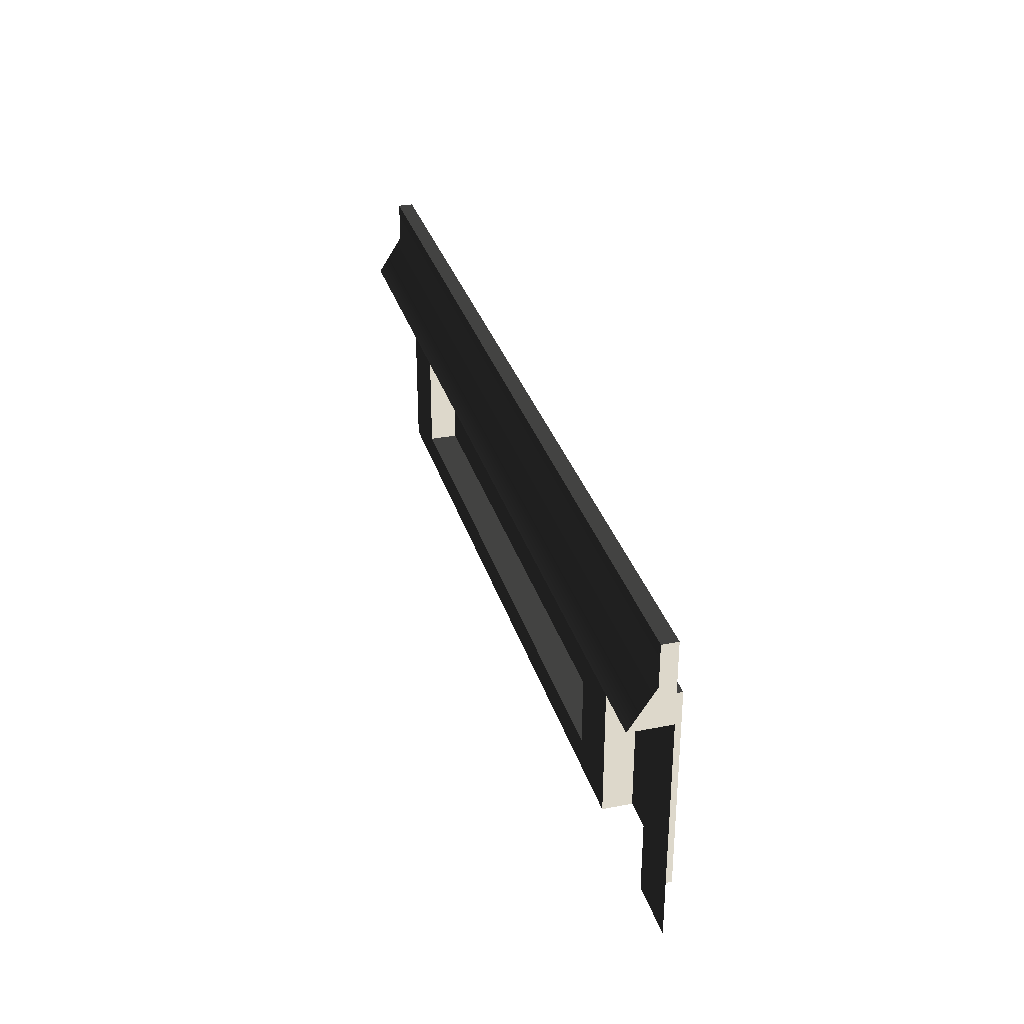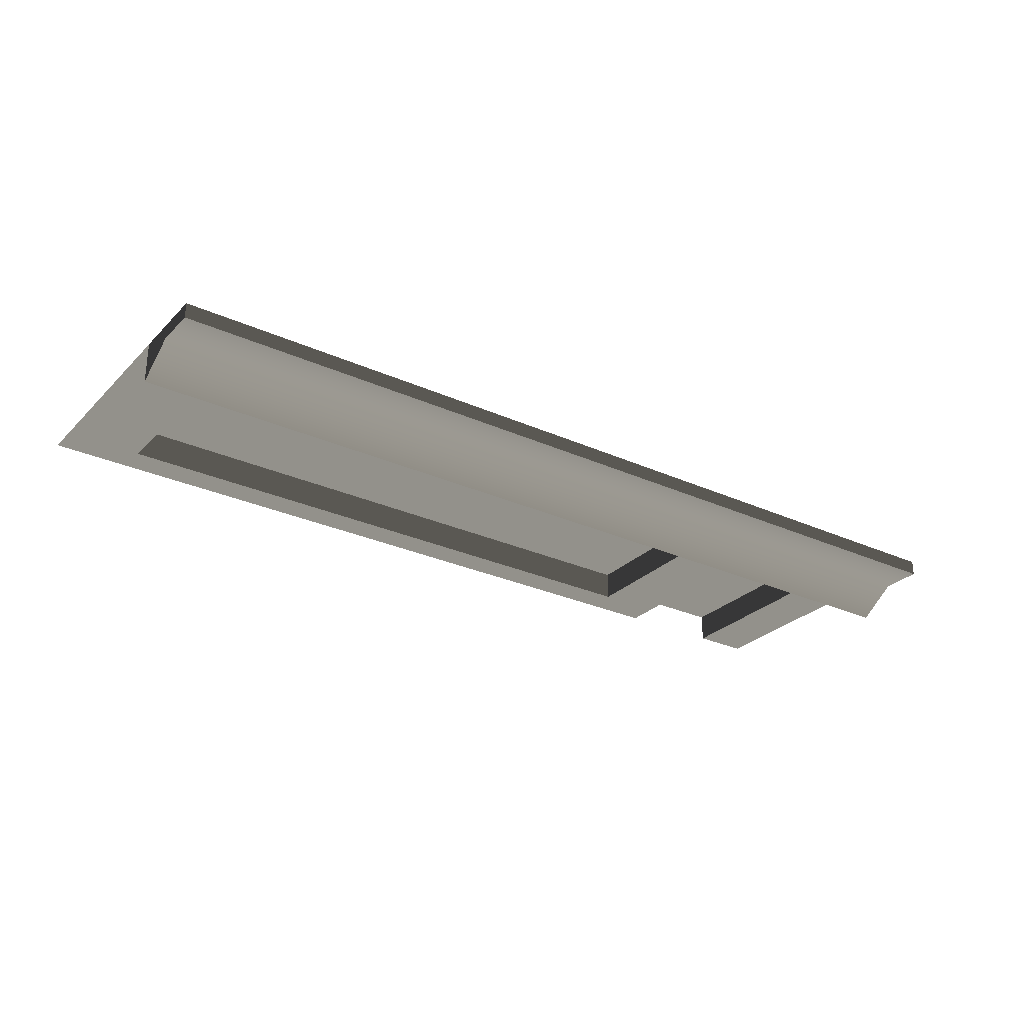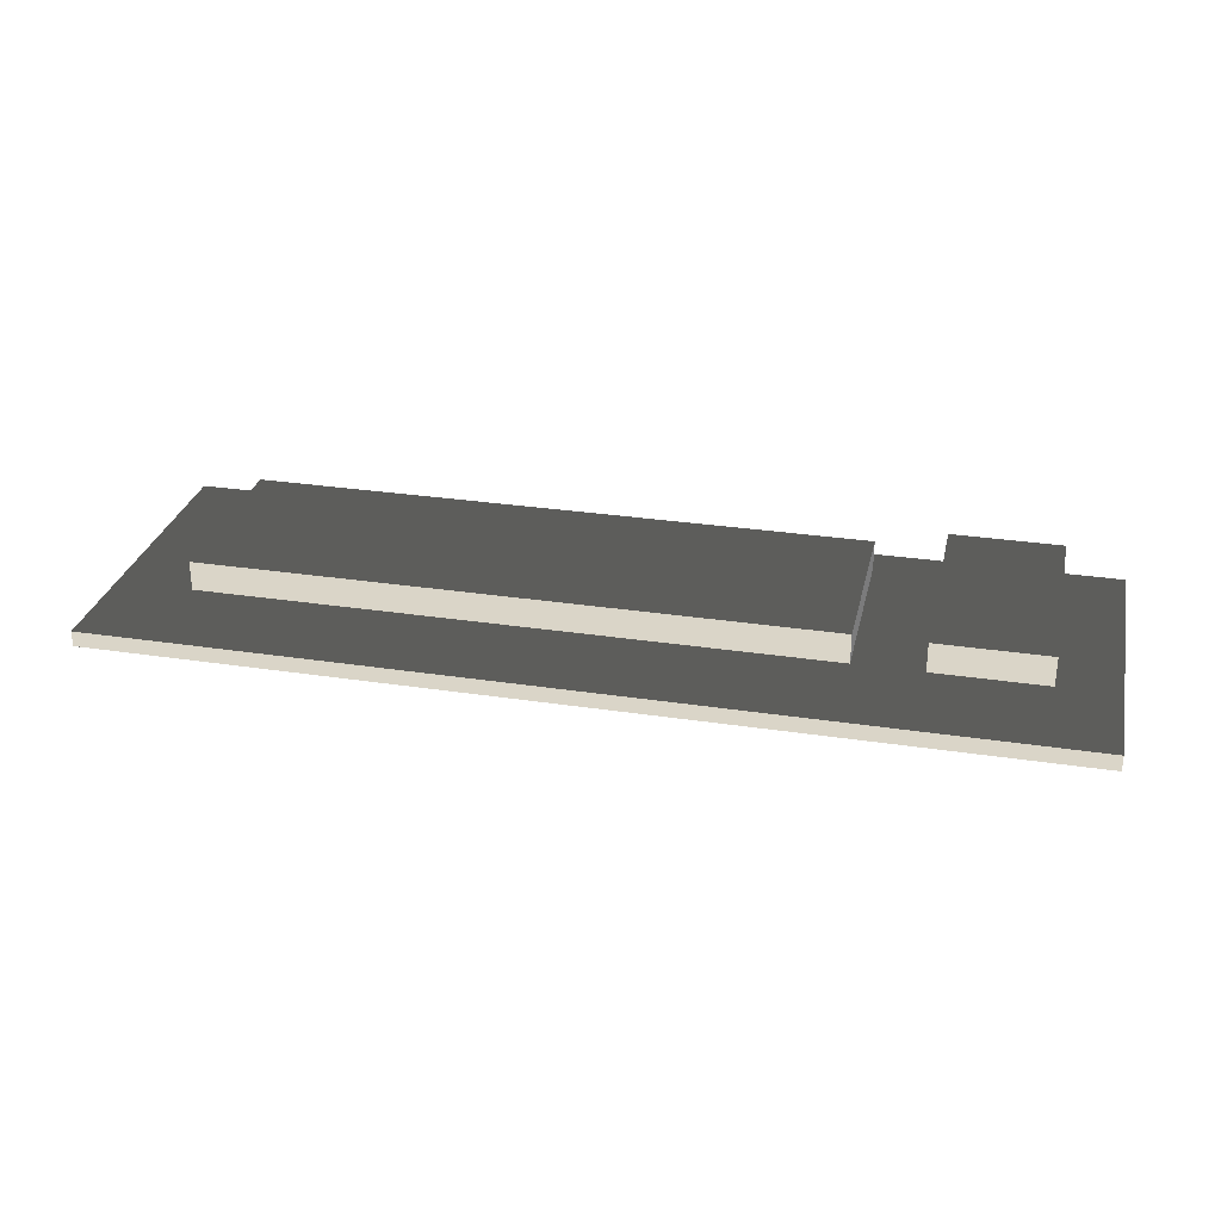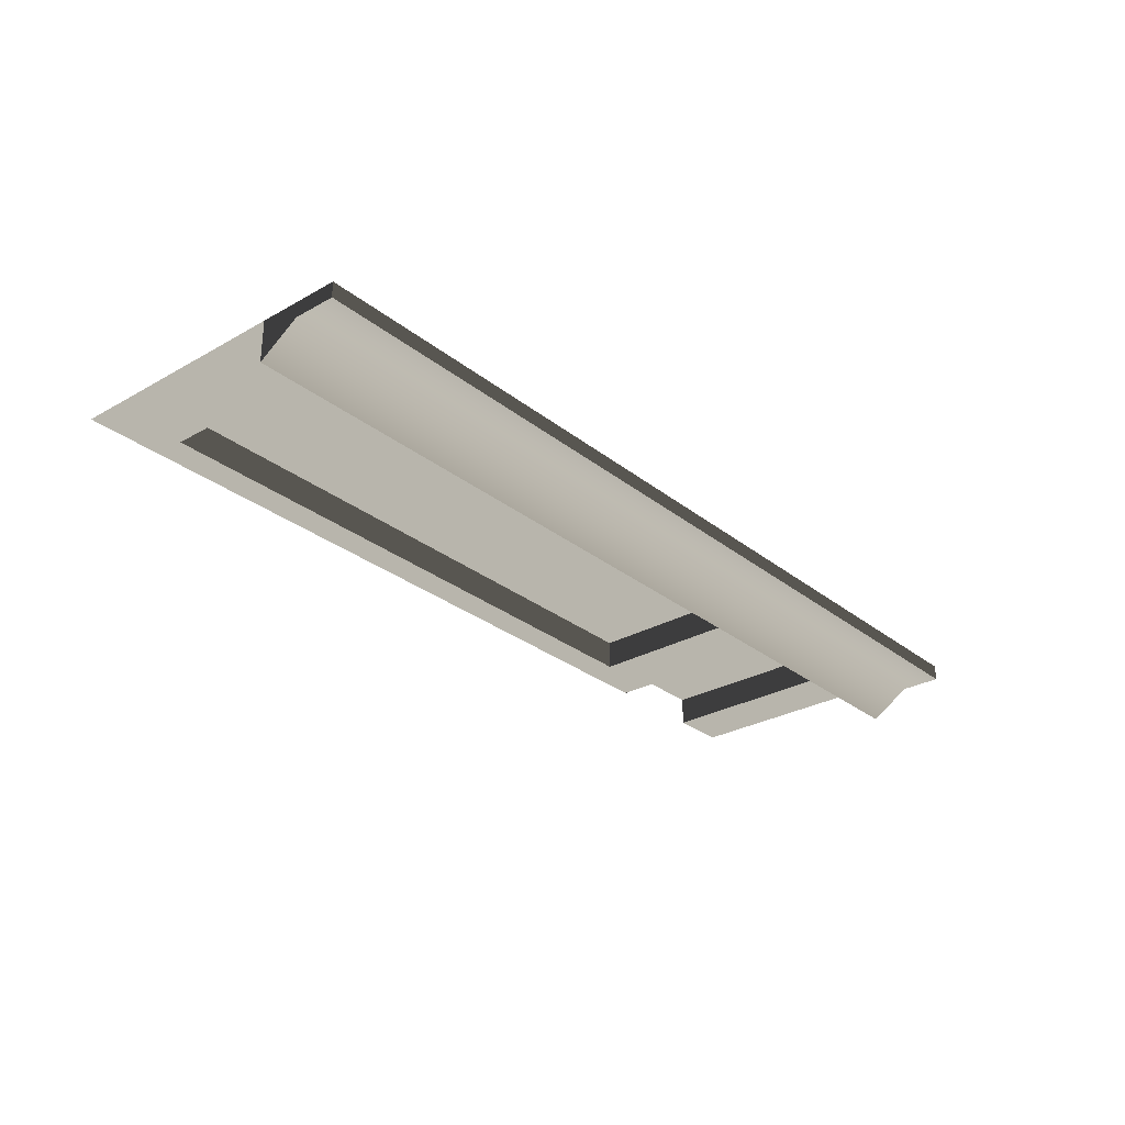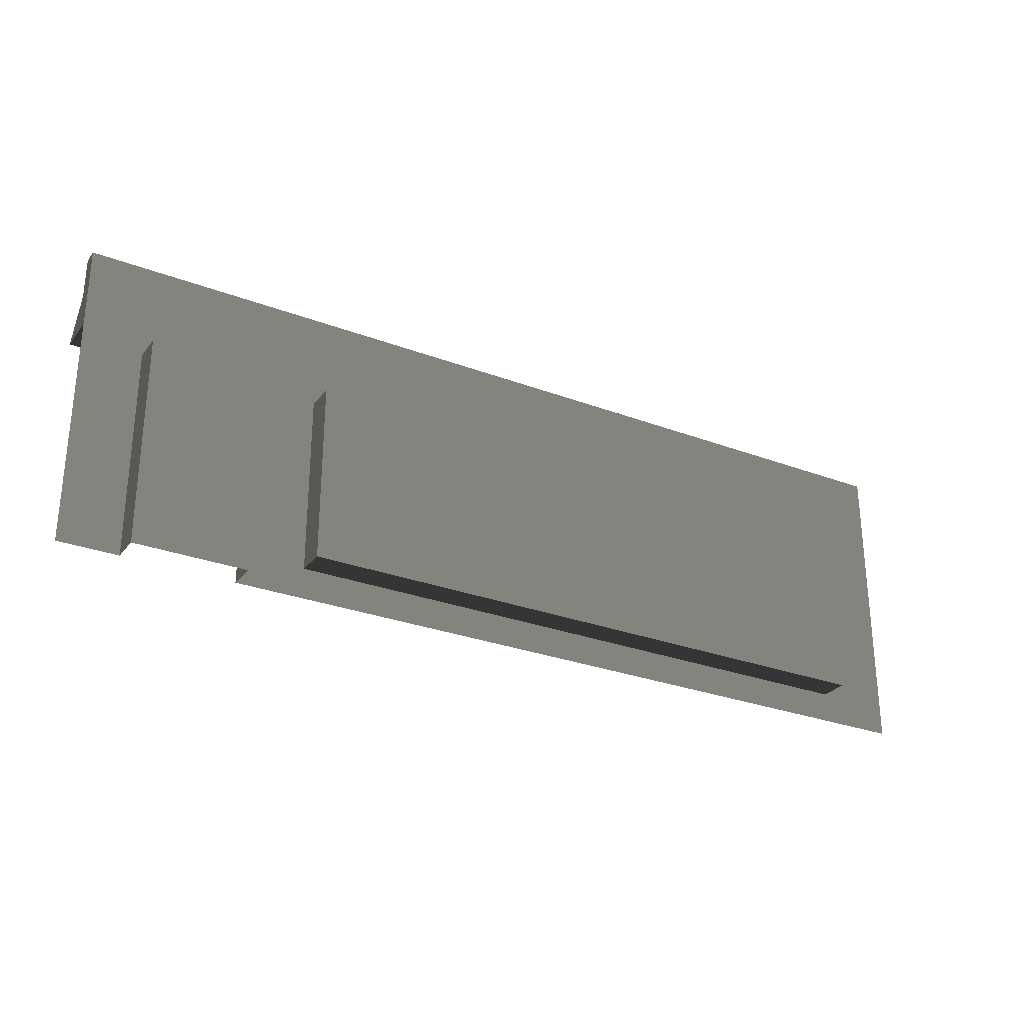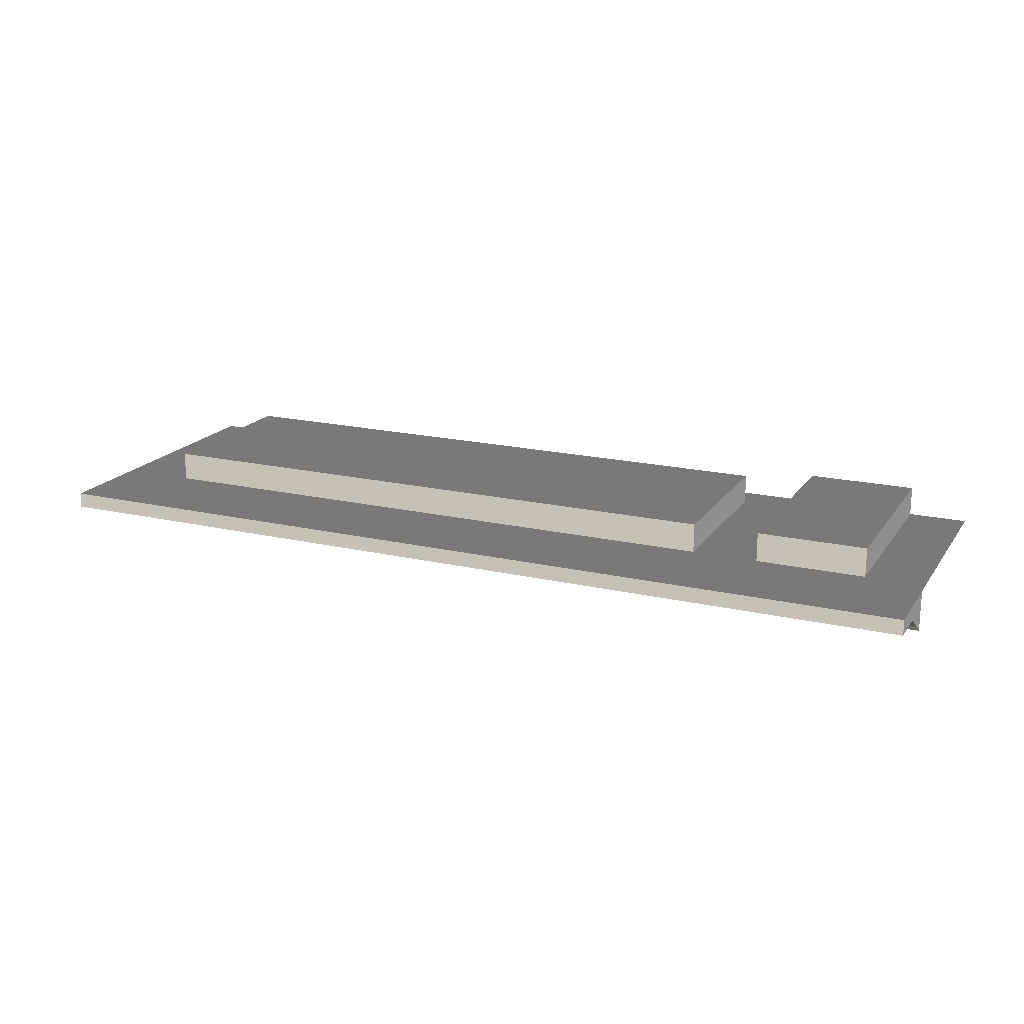
<metadata>
{"format":"obj","ext":"obj","renderer":"f3d","projection":"perspective","resolution":1024,"background":"white","views":[{"elev":31.5,"azim":74.4,"up":"+Z"},{"elev":-28.0,"azim":-34.6,"up":"+Y"},{"elev":29.2,"azim":12.7,"up":"+Y"},{"elev":-28.7,"azim":-49.7,"up":"+Y"},{"elev":-28.2,"azim":150.2,"up":"+Z"},{"elev":18.5,"azim":24.1,"up":"+Y"}]}
</metadata>
<code>
v 442.5 15.05 107.9
v 386.3 15.05 -7.773e-05
v 386.3 15.05 107.9
v 442.5 15.05 -7.751e-05
v 442.5 -0.0001249 -7.661e-05
v 472.4 -1.993e-05 157.5
v 472.4 -6.187e-05 -6.075e-05
v 442.5 -9.619e-05 107.9
v 386.3 -6.435e-05 107.9
v 315 -5.137e-05 157.5
v 352.5 1.45e-05 107.9
v 386.3 -9.308e-05 -7.605e-05
v 315 -6.458e-05 107.9
v 352.5 -0.0001602 15.64
v 352.5 -0.0001644 -7.647e-05
v 157.5 6.739e-05 157.5
v 157.5 5.418e-05 107.9
v 38.58 0.000104 107.9
v 5.705e-05 3.596e-05 157.5
v 38.58 -7.071e-05 15.64
v -0.0001254 -5.981e-06 -3.032e-05
v 315 -9.33e-05 -7.652e-05
v 315 -8.914e-05 15.64
v 157.5 -0.0001206 15.64
v 157.5 -0.0001247 -7.597e-05
v 352.5 15.05 15.64
v 315 15.05 107.9
v 352.5 15.05 107.9
v 315 15.05 15.64
v 157.5 15.05 107.9
v 157.5 15.05 15.64
v 38.58 15.05 15.64
v 38.58 15.05 107.9
v 386.3 -9.308e-05 -7.605e-05
v 386.3 15.05 107.9
v 386.3 15.05 -7.773e-05
v 386.3 -6.435e-05 107.9
v 386.3 -6.435e-05 107.9
v 442.5 15.05 107.9
v 386.3 15.05 107.9
v 442.5 -9.619e-05 107.9
v 442.5 -9.619e-05 107.9
v 442.5 15.05 -7.751e-05
v 442.5 15.05 107.9
v 442.5 -0.0001249 -7.661e-05
v 352.5 15.05 107.9
v 315 -6.458e-05 107.9
v 352.5 1.45e-05 107.9
v 315 15.05 107.9
v 157.5 5.418e-05 107.9
v 157.5 15.05 107.9
v 38.58 0.000104 107.9
v 38.58 15.05 107.9
v 352.5 1.45e-05 107.9
v 352.5 15.05 15.64
v 352.5 15.05 107.9
v 352.5 -0.0001602 15.64
v 352.5 -0.0001602 15.64
v 315 15.05 15.64
v 352.5 15.05 15.64
v 315 -8.914e-05 15.64
v 157.5 15.05 15.64
v 157.5 -0.0001206 15.64
v 38.58 15.05 15.64
v 38.58 -7.071e-05 15.64
v 38.58 -7.071e-05 15.64
v 38.58 15.05 107.9
v 38.58 15.05 15.64
v 38.58 0.000104 107.9
v 315 -7.874 136.5
v 472.4 -7.874 157.5
v 472.4 -7.874 136.5
v 315 -7.874 157.5
v 315 -5.137e-05 157.5
v 472.4 -7.874 157.5
v 315 -7.874 157.5
v 472.4 -1.993e-05 157.5
v 472.4 -1.993e-05 157.5
v 472.4 -7.874 136.5
v 472.4 -7.874 157.5
v 472.4 -2.552e-05 136.5
v 472.4 -20.95 116.2
v 315 -6.237e-05 116.2
v 315 -20.95 116.2
v 472.4 -3.094e-05 116.2
v 472.4 -20.95 116.2
v 315 -7.874 136.5
v 472.4 -7.874 136.5
v 315 -20.95 116.2
v 472.4 -7.874 136.5
v 472.4 -3.094e-05 116.2
v 472.4 -20.95 116.2
v 472.4 -2.552e-05 136.5
v 157.5 -7.874 136.5
v 315 -7.874 157.5
v 315 -7.874 136.5
v 157.5 -7.874 157.5
v 157.5 6.739e-05 157.5
v 315 -7.874 157.5
v 157.5 -7.874 157.5
v 315 -5.137e-05 157.5
v 315 -20.95 116.2
v 157.5 5.639e-05 116.2
v 157.5 -20.95 116.2
v 315 -6.237e-05 116.2
v 315 -20.95 116.2
v 157.5 -7.874 136.5
v 315 -7.874 136.5
v 157.5 -20.95 116.2
v 4.934e-05 -7.874 136.5
v 157.5 -7.874 157.5
v 157.5 -7.874 136.5
v 7.363e-05 -7.874 157.5
v 5.705e-05 3.596e-05 157.5
v 157.5 -7.874 157.5
v 7.363e-05 -7.874 157.5
v 157.5 6.739e-05 157.5
v 157.5 -20.95 116.2
v 9.165e-06 2.495e-05 116.2
v 5.33e-05 -20.95 116.2
v 157.5 5.639e-05 116.2
v 157.5 -20.95 116.2
v 4.934e-05 -7.874 136.5
v 157.5 -7.874 136.5
v 5.33e-05 -20.95 116.2
v 5.705e-05 3.596e-05 157.5
v 4.934e-05 -7.874 136.5
v 3.275e-05 3.037e-05 136.5
v 7.363e-05 -7.874 157.5
v 4.934e-05 -7.874 136.5
v 9.165e-06 2.495e-05 116.2
v 3.275e-05 3.037e-05 136.5
v 5.33e-05 -20.95 116.2
g B2_Market_6770_17
f 1 3 2
f 2 4 1
f 5 7 6
f 6 8 5
f 9 8 6
f 6 10 9
f 9 10 11
f 12 9 11
f 11 10 13
f 11 14 12
f 12 14 15
f 13 10 16
f 16 17 13
f 18 17 16
f 16 19 18
f 20 18 19
f 19 21 20
f 22 15 14
f 14 23 22
f 24 20 21
f 22 23 24
f 21 25 24
f 24 25 22
f 26 28 27
f 27 29 26
f 29 27 30
f 30 31 29
f 32 31 30
f 30 33 32
f 34 36 35
f 35 37 34
f 38 40 39
f 39 41 38
f 42 44 43
f 43 45 42
f 46 48 47
f 47 49 46
f 49 47 50
f 50 51 49
f 51 50 52
f 52 53 51
f 54 56 55
f 55 57 54
f 58 60 59
f 59 61 58
f 61 59 62
f 62 63 61
f 63 62 64
f 64 65 63
f 66 68 67
f 67 69 66
f 70 72 71
f 71 73 70
f 74 76 75
f 75 77 74
f 78 80 79
f 79 81 78
f 82 84 83
f 83 85 82
f 86 88 87
f 87 89 86
f 90 92 91
f 91 93 90
f 94 96 95
f 95 97 94
f 98 100 99
f 99 101 98
f 102 104 103
f 103 105 102
f 106 108 107
f 107 109 106
f 110 112 111
f 111 113 110
f 114 116 115
f 115 117 114
f 118 120 119
f 119 121 118
f 122 124 123
f 123 125 122
f 126 128 127
f 127 129 126
f 130 132 131
f 131 133 130

</code>
